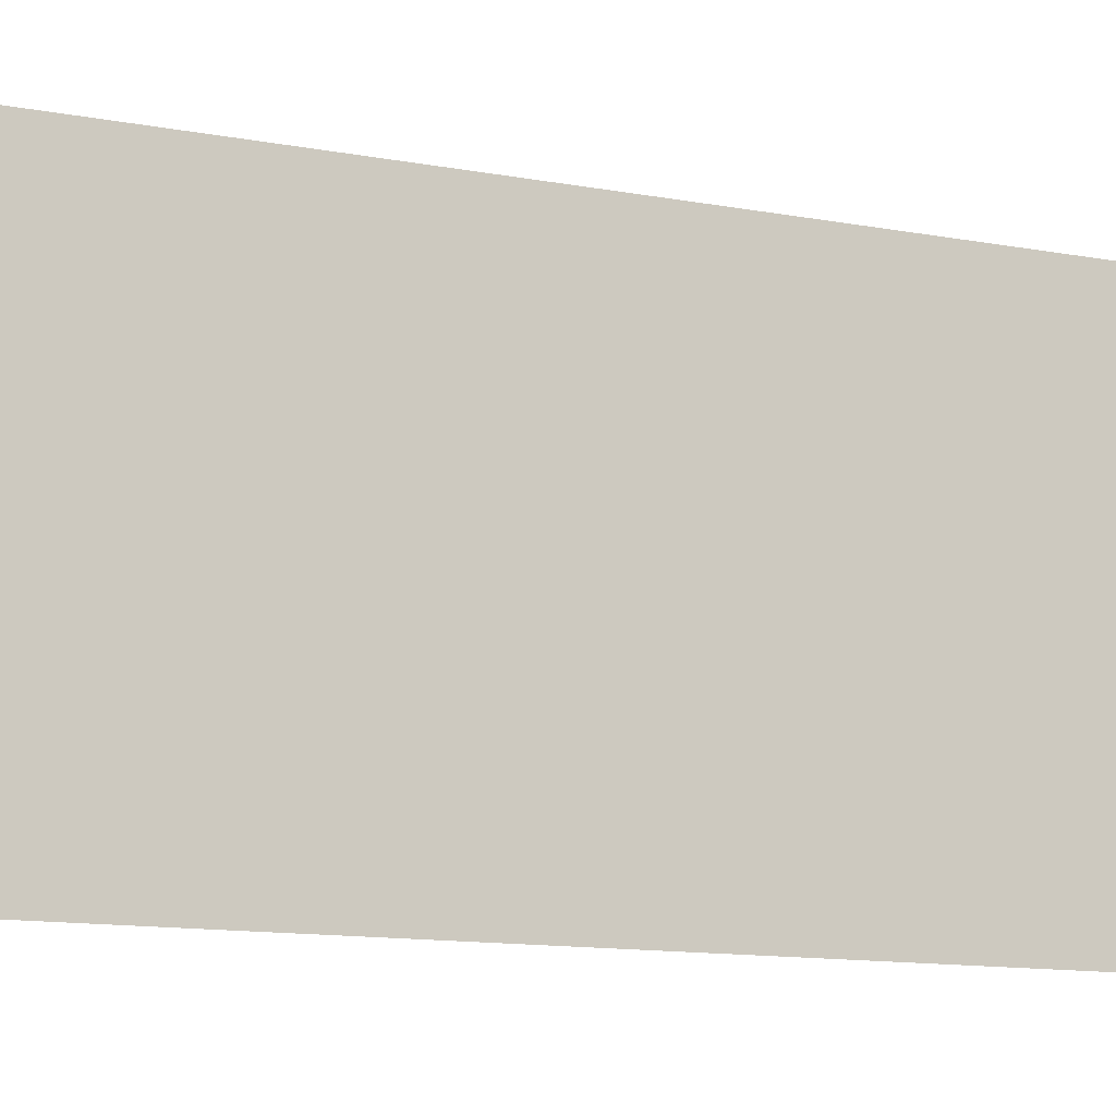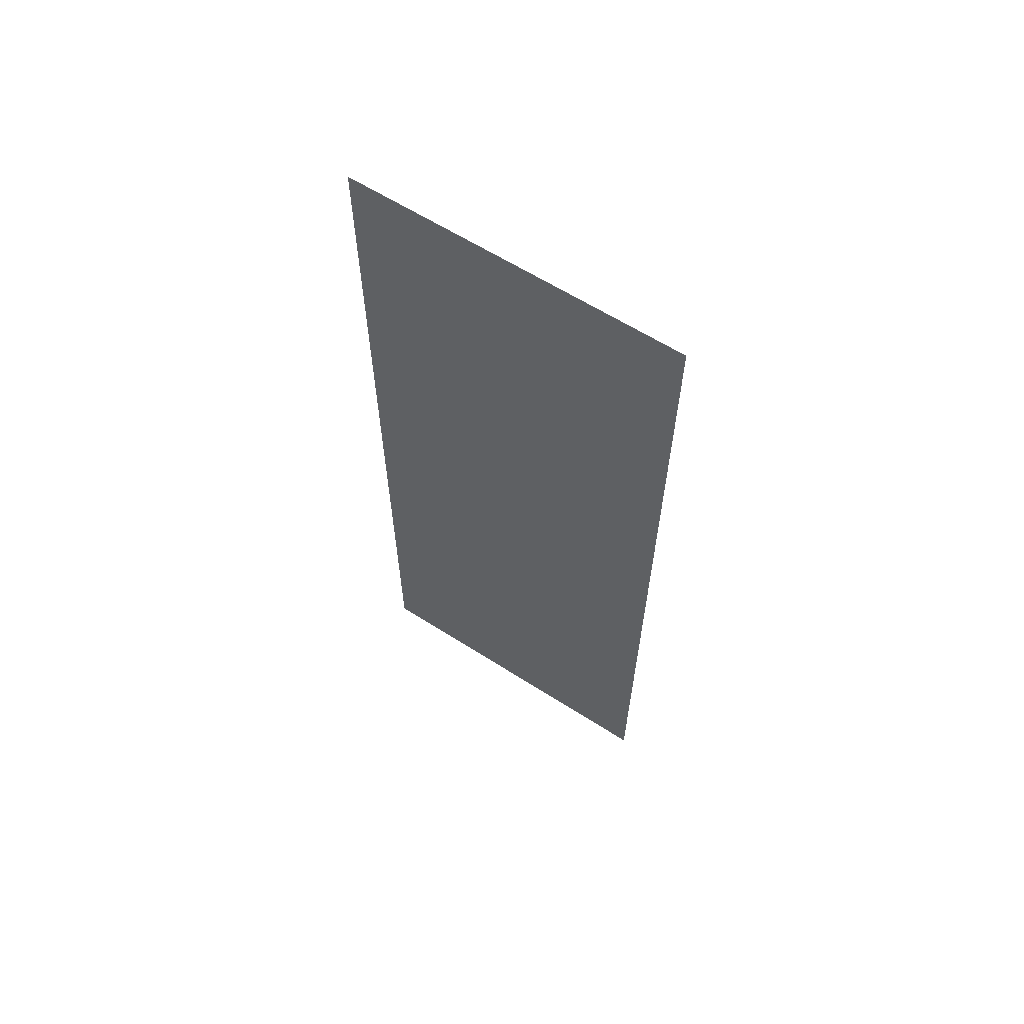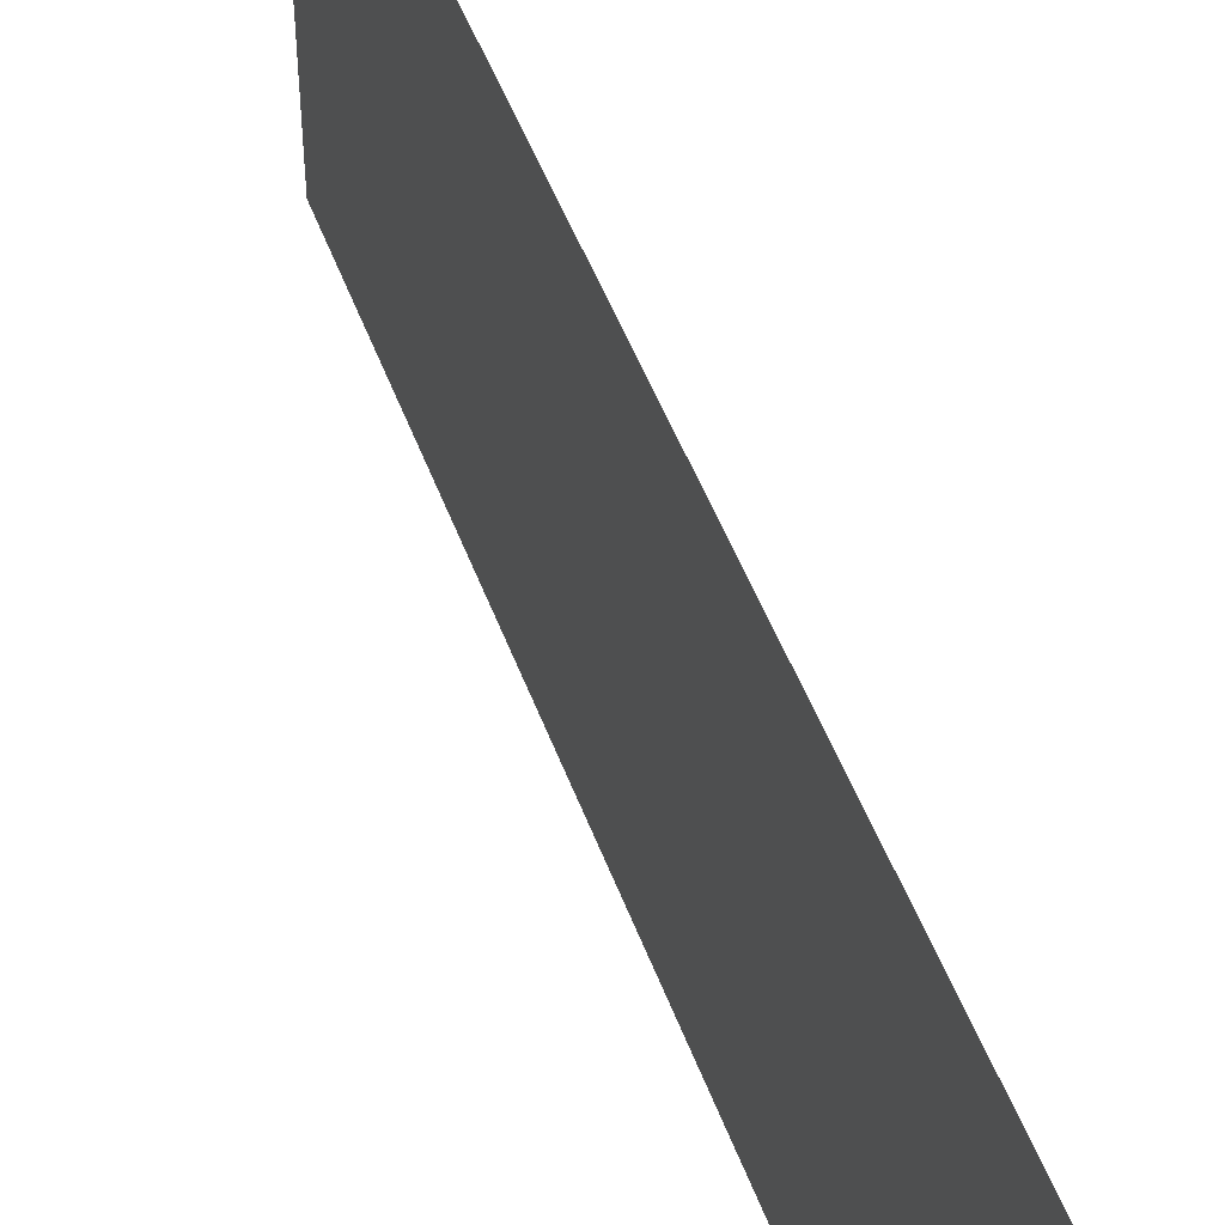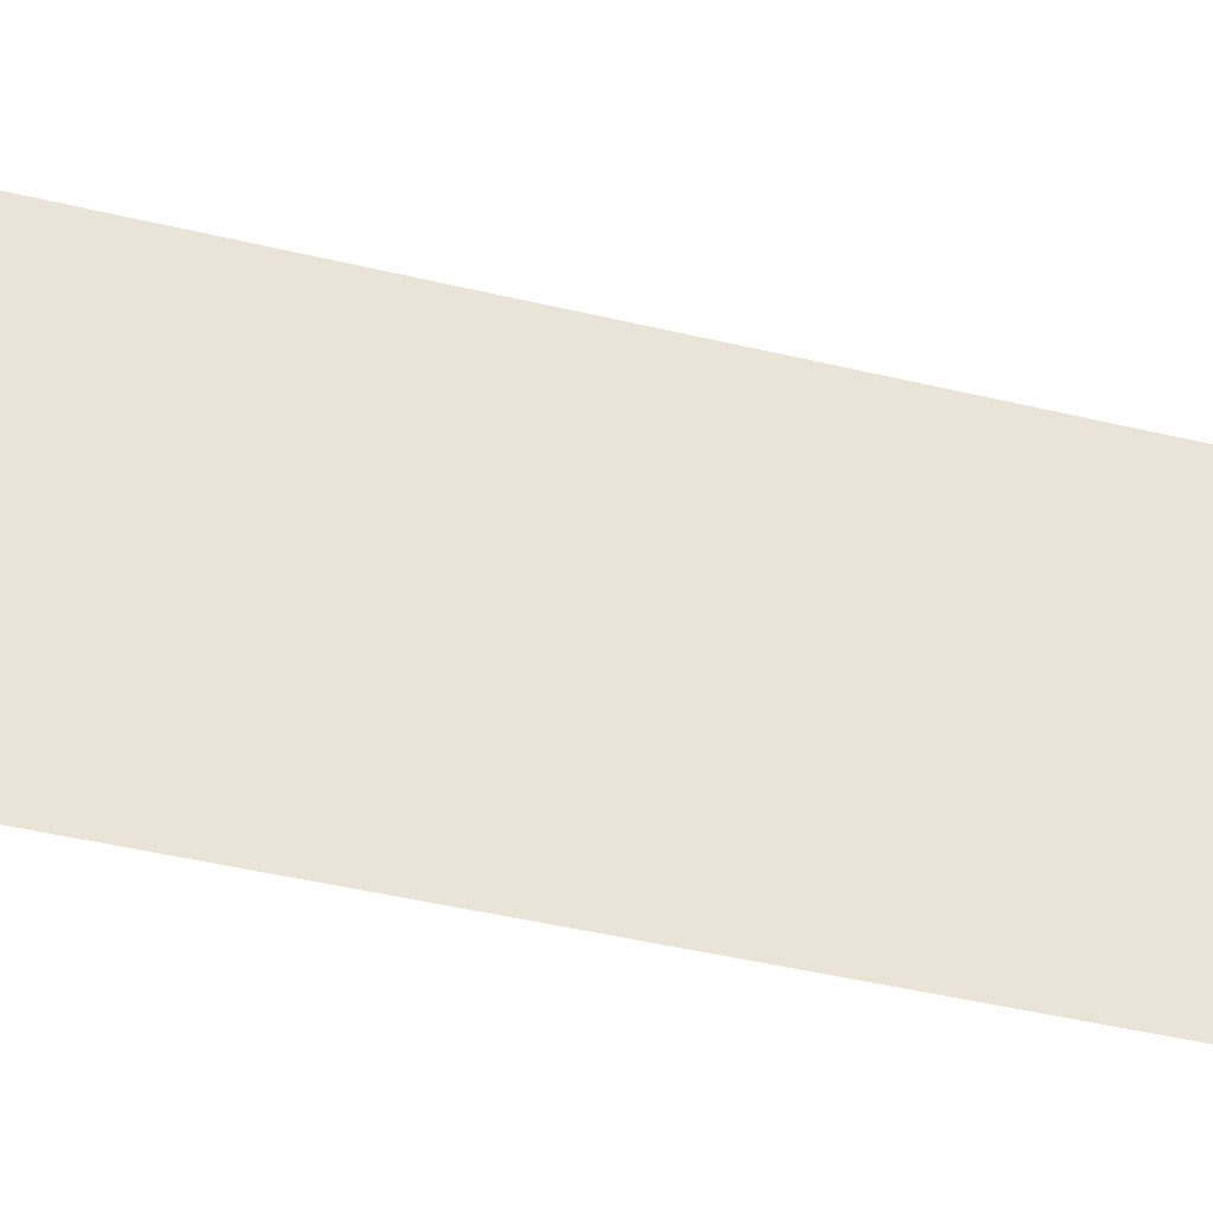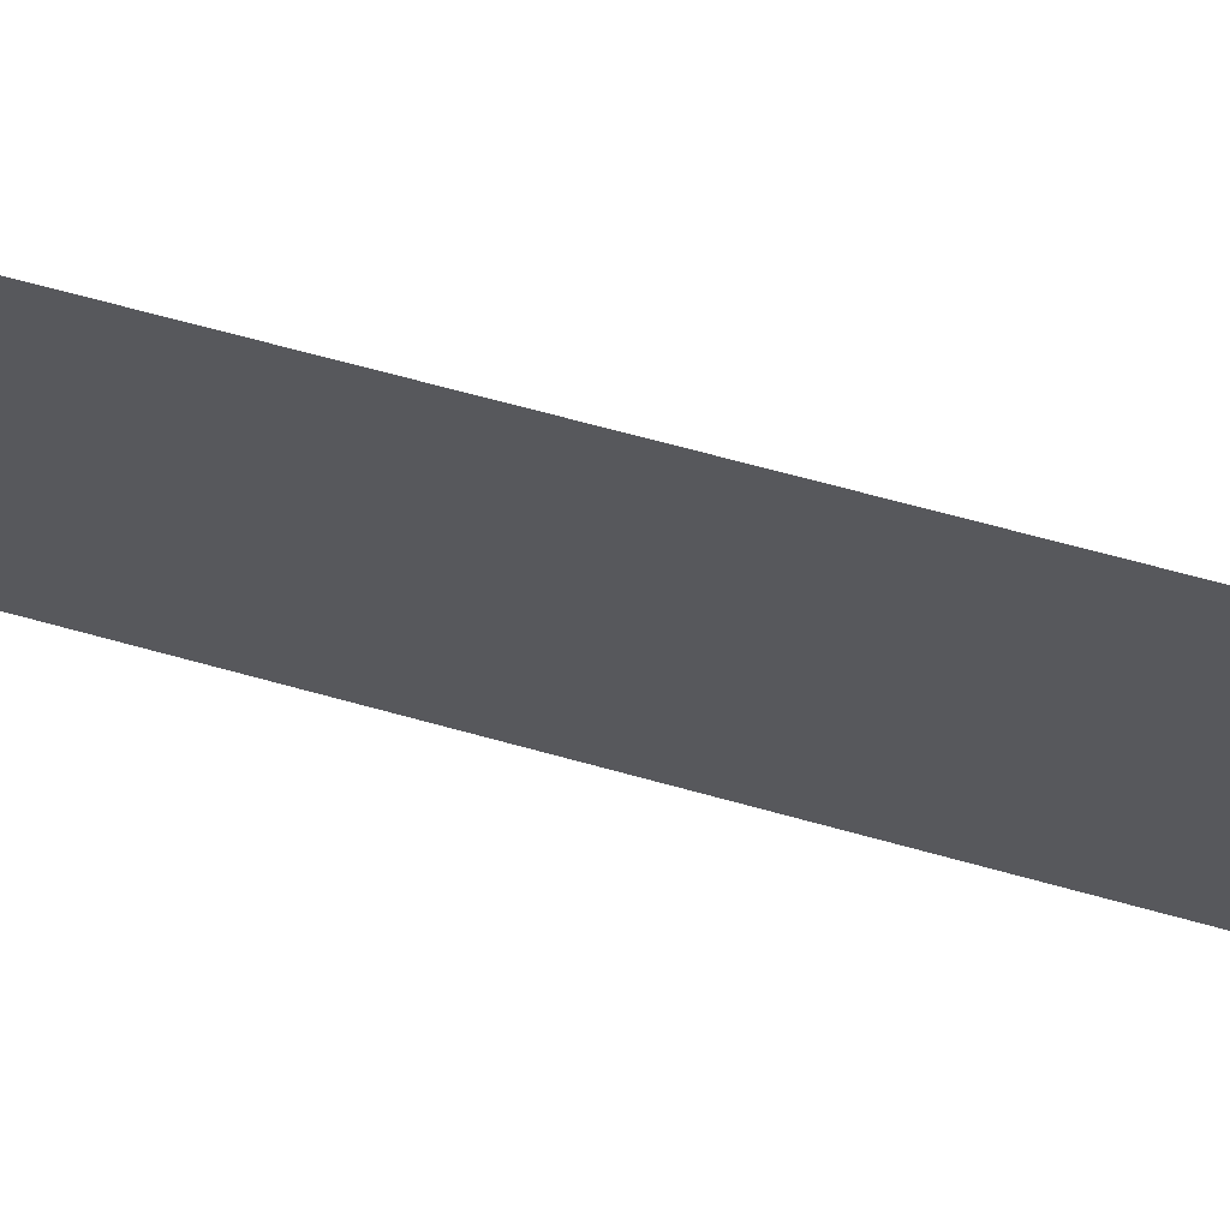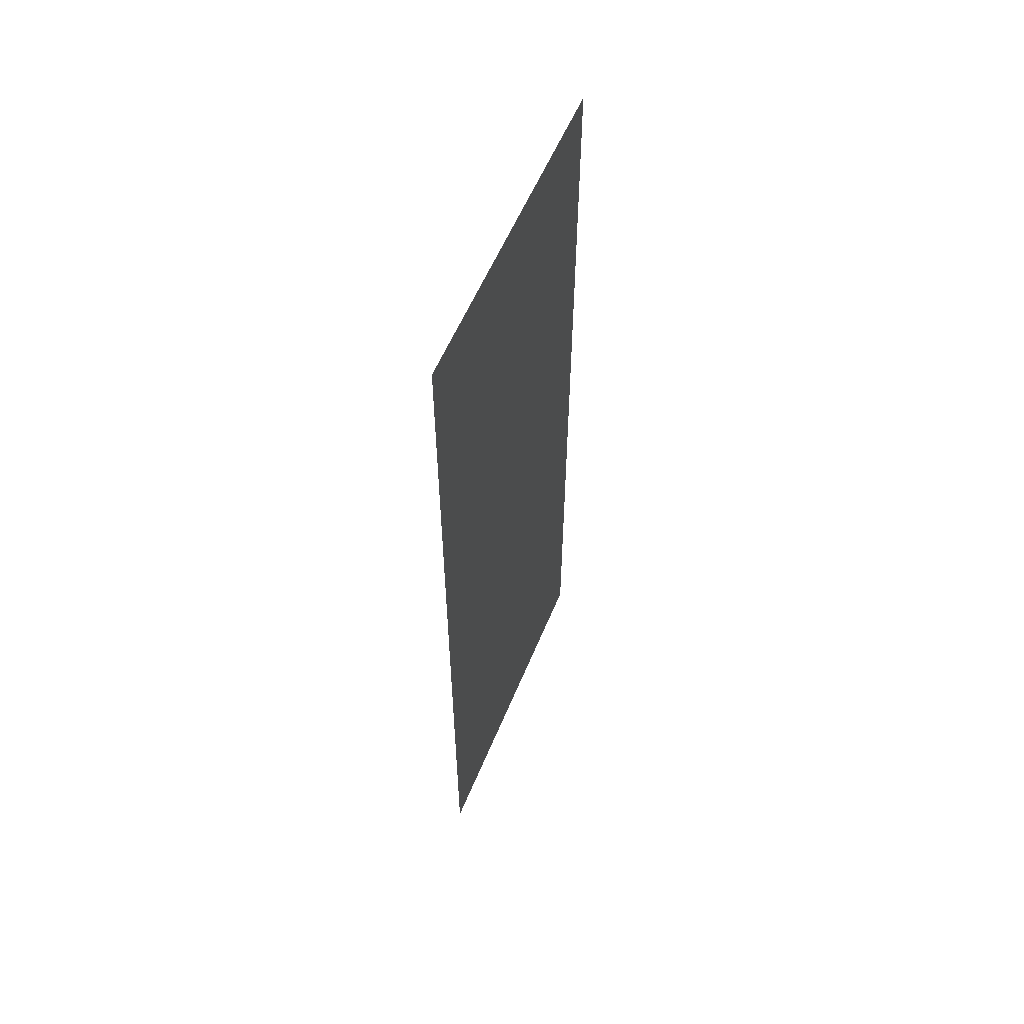
<metadata>
{"format":"obj","ext":"obj","renderer":"f3d","projection":"perspective","resolution":1024,"background":"white","views":[{"elev":-10.5,"azim":62.6,"up":"+Y"},{"elev":62.0,"azim":123.0,"up":"+Z"},{"elev":48.4,"azim":-19.5,"up":"+Y"},{"elev":-43.2,"azim":-106.0,"up":"+Y"},{"elev":66.7,"azim":105.6,"up":"+Y"},{"elev":57.1,"azim":22.3,"up":"+Z"}]}
</metadata>
<code>
v 20.61 -10.6 -0
v 20.61 10.6 0
v 20.61 10.6 55.63
v 20.61 -10.6 55.63
f 1 2 3
f 1 3 4

</code>
